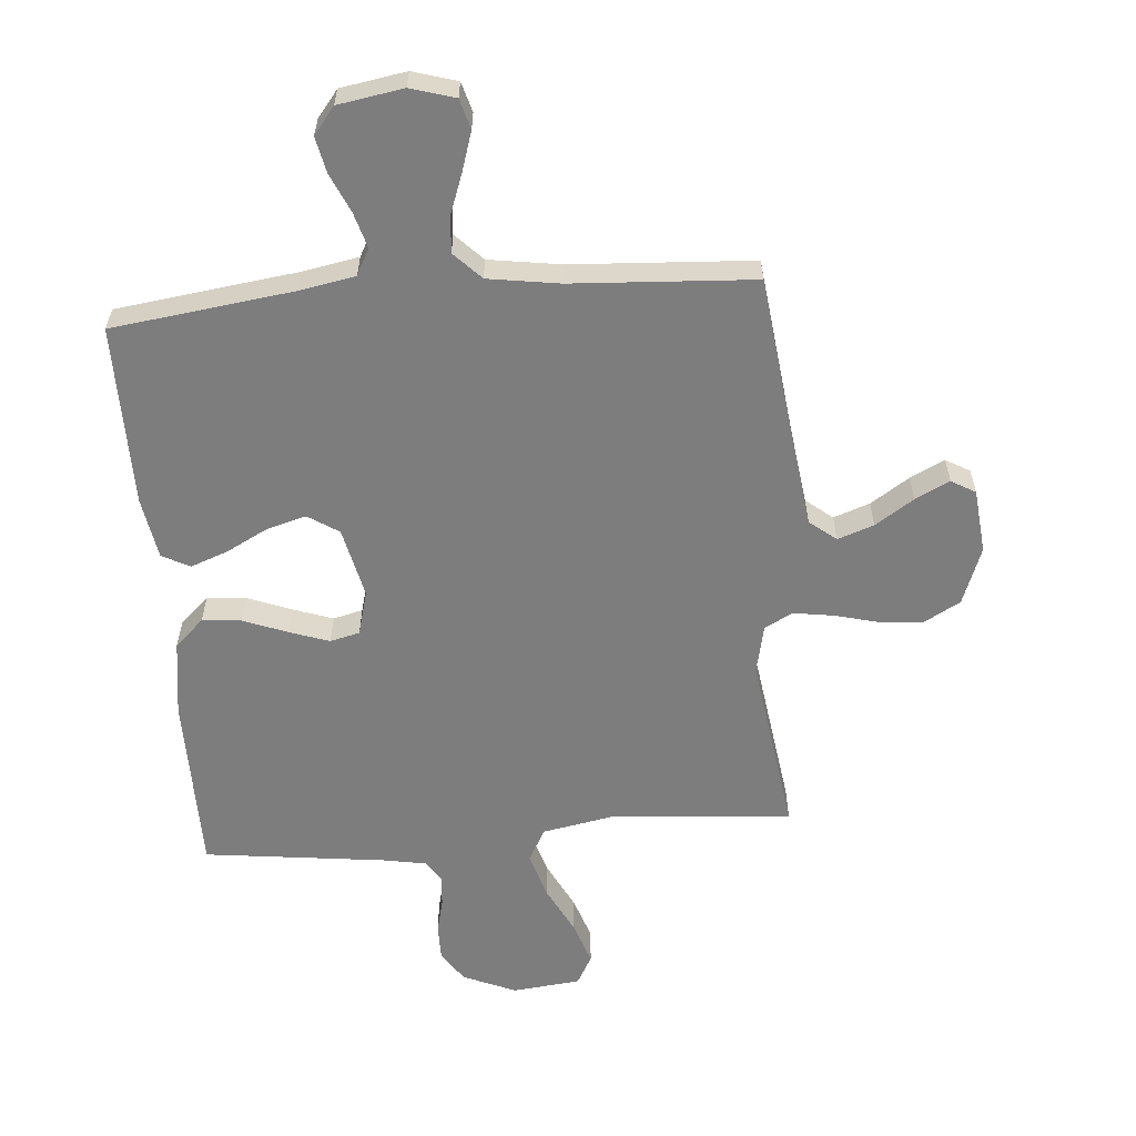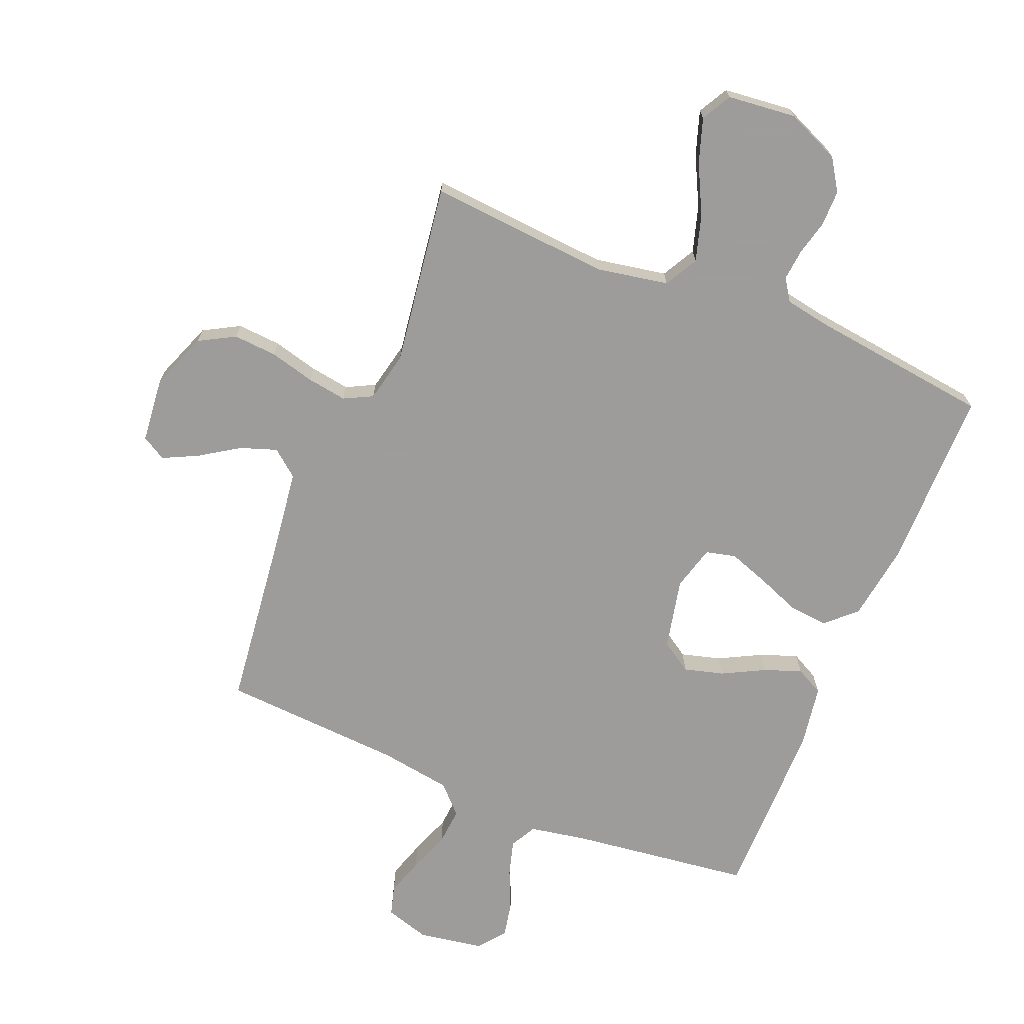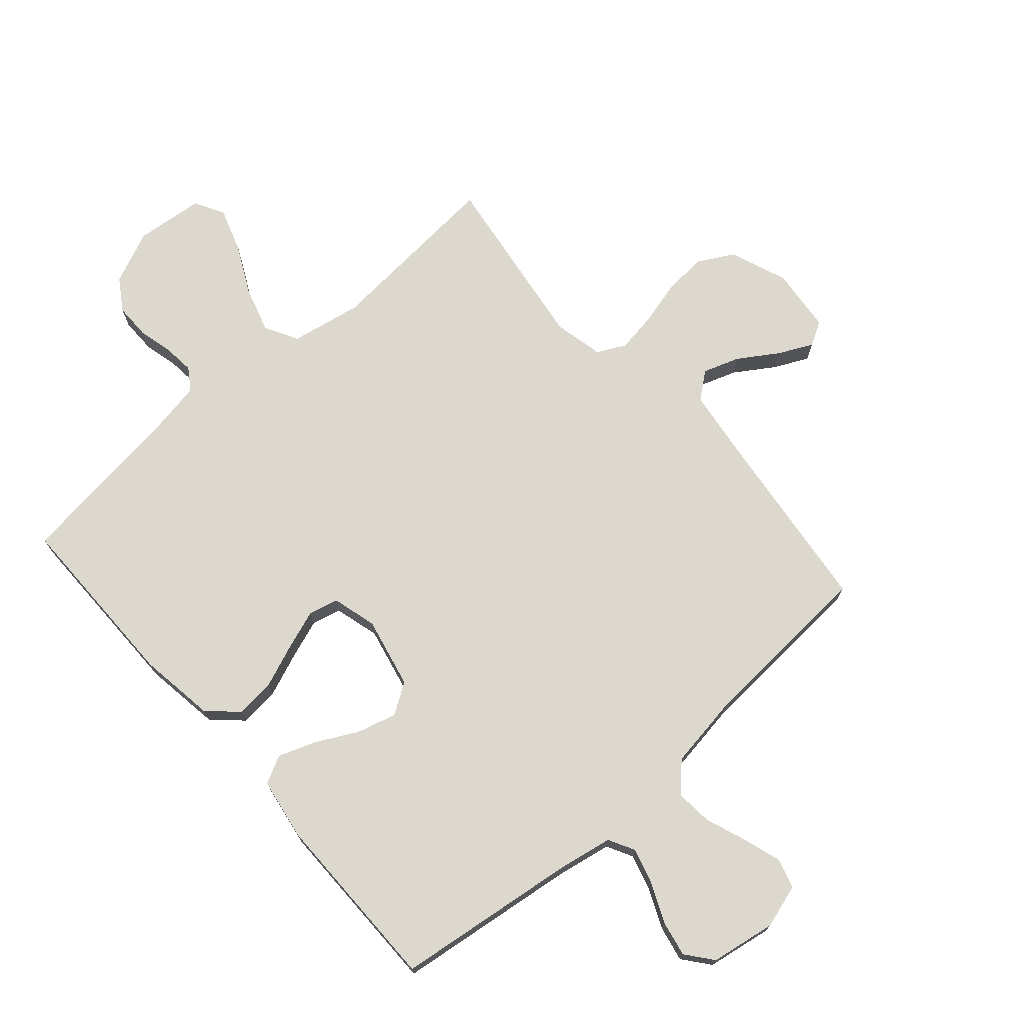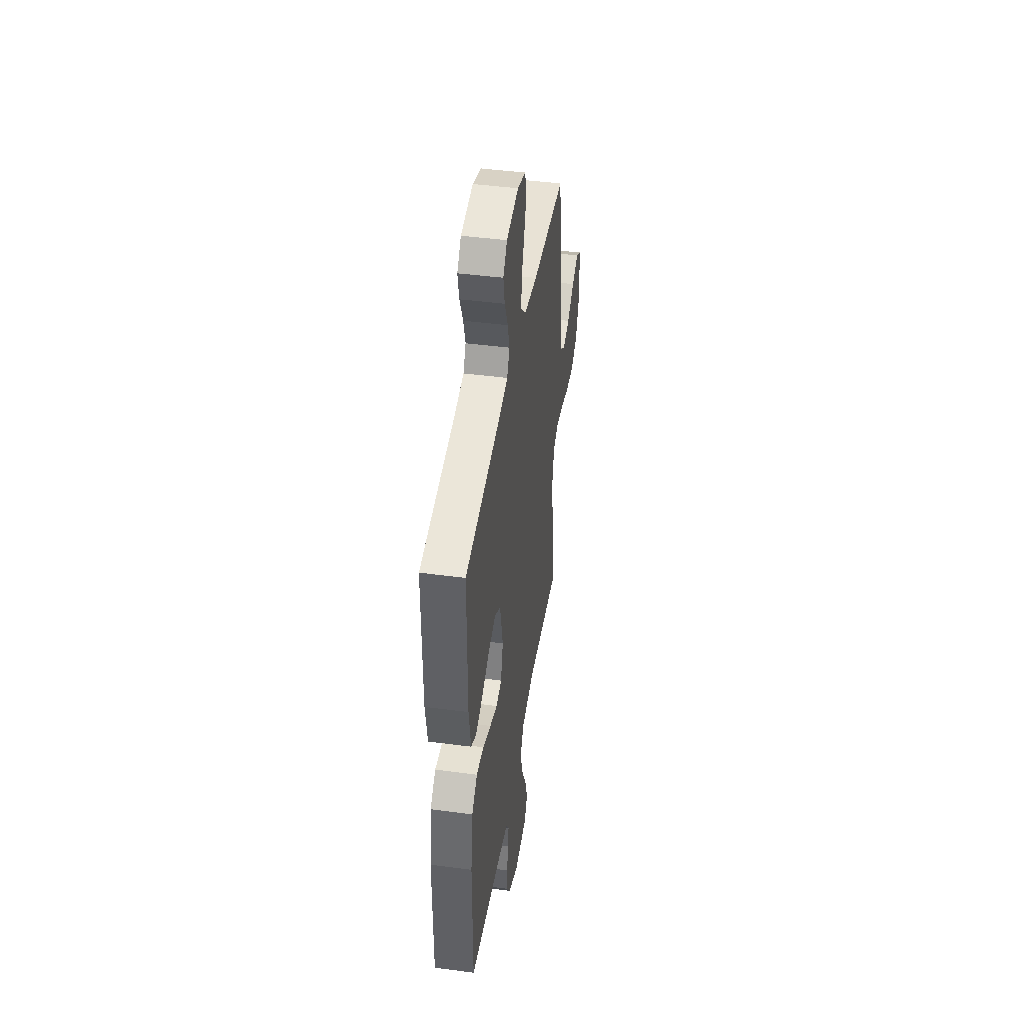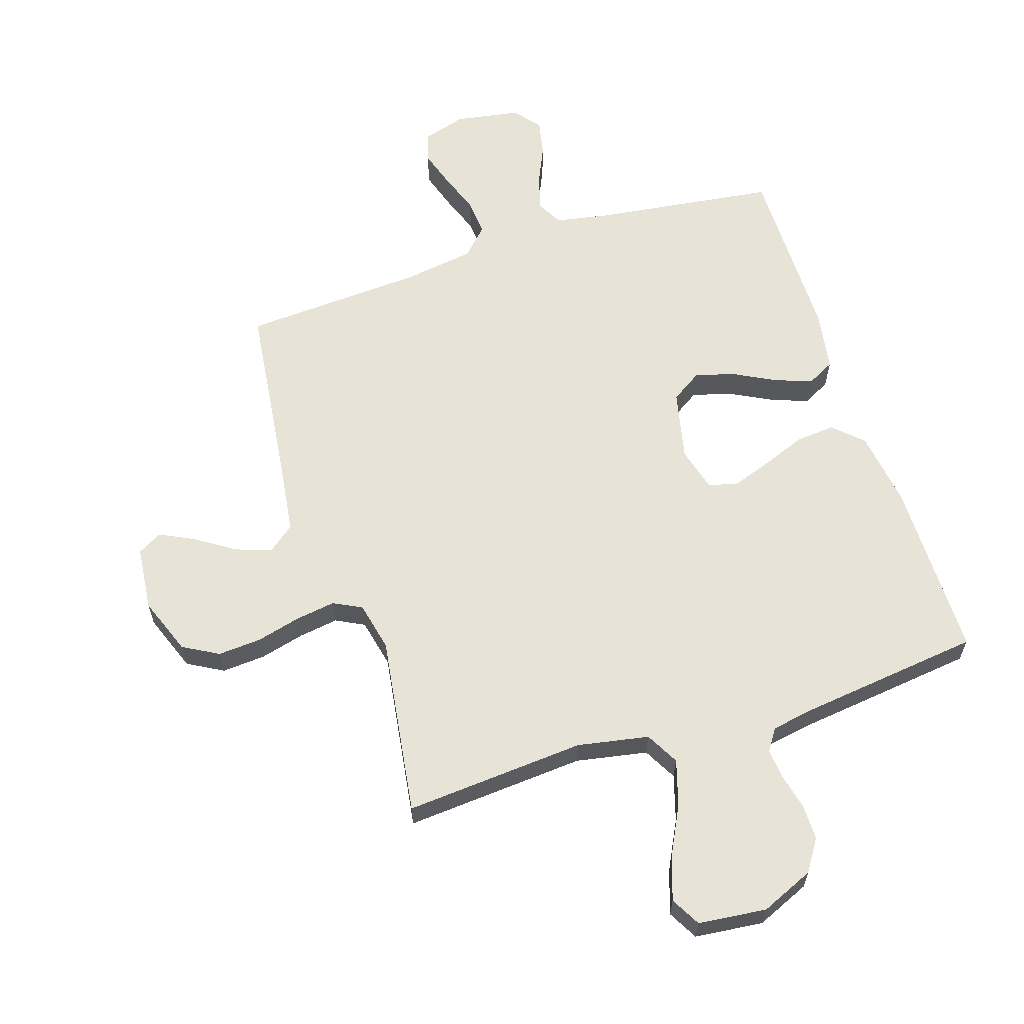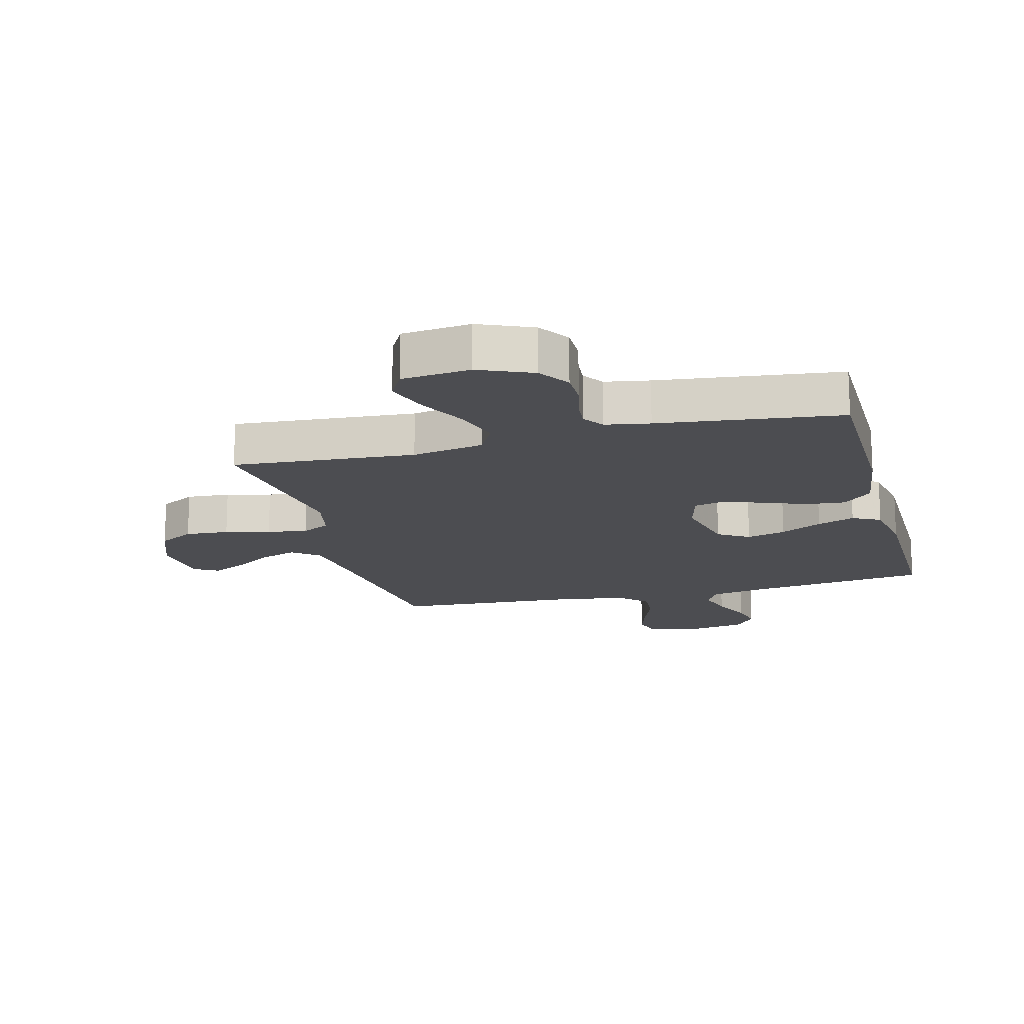
<metadata>
{"format":"obj","ext":"obj","renderer":"f3d","projection":"perspective","resolution":1024,"background":"white","views":[{"elev":-59.1,"azim":4.7,"up":"+Y"},{"elev":-70.3,"azim":157.6,"up":"+Y"},{"elev":72.5,"azim":-41.4,"up":"+Y"},{"elev":43.8,"azim":-81.1,"up":"+Z"},{"elev":61.8,"azim":162.2,"up":"+Y"},{"elev":-16.1,"azim":-165.2,"up":"+Y"}]}
</metadata>
<code>
v 0.5 0.07 -0.5
v 0.2 0.07 -0.477
v 0.082 0.07 -0.499
v 0.052 0.07 -0.554
v 0.075 0.07 -0.63
v 0.116 0.07 -0.711
v 0.14 0.07 -0.783
v 0.113 0.07 -0.832
v 0 0.07 -0.844
v -0.088 0.07 -0.806
v -0.122 0.07 -0.754
v -0.122 0.07 -0.695
v -0.108 0.07 -0.637
v -0.103 0.07 -0.586
v -0.127 0.07 -0.55
v -0.2 0.07 -0.537
v -0.5 0.07 -0.5
v -0.501 0.07 -0.2
v -0.483 0.07 -0.074
v -0.435 0.07 -0.029
v -0.37 0.07 -0.035
v -0.298 0.07 -0.063
v -0.232 0.07 -0.086
v -0.183 0.07 -0.074
v -0.163 0.07 0
v -0.189 0.07 0.117
v -0.24 0.07 0.15
v -0.305 0.07 0.132
v -0.374 0.07 0.096
v -0.436 0.07 0.073
v -0.482 0.07 0.097
v -0.499 0.07 0.2
v -0.5 0.07 0.5
v -0.2 0.07 0.539
v -0.108 0.07 0.556
v -0.085 0.07 0.599
v -0.102 0.07 0.658
v -0.131 0.07 0.723
v -0.143 0.07 0.782
v -0.108 0.07 0.826
v 0 0.07 0.844
v 0.073 0.07 0.822
v 0.087 0.07 0.773
v 0.067 0.07 0.71
v 0.042 0.07 0.642
v 0.037 0.07 0.581
v 0.081 0.07 0.536
v 0.2 0.07 0.518
v 0.5 0.07 0.5
v 0.536 0.07 0.2
v 0.553 0.07 0.074
v 0.597 0.07 0.039
v 0.657 0.07 0.06
v 0.721 0.07 0.102
v 0.778 0.07 0.13
v 0.818 0.07 0.107
v 0.829 0.07 0
v 0.793 0.07 -0.095
v 0.734 0.07 -0.128
v 0.662 0.07 -0.123
v 0.588 0.07 -0.104
v 0.522 0.07 -0.094
v 0.475 0.07 -0.118
v 0.457 0.07 -0.2
v 0.5 0 -0.5
v 0.2 0 -0.477
v 0.082 0 -0.499
v 0.052 0 -0.554
v 0.075 0 -0.63
v 0.116 0 -0.711
v 0.14 0 -0.783
v 0.113 0 -0.832
v 0 0 -0.844
v -0.088 0 -0.806
v -0.122 0 -0.754
v -0.122 0 -0.695
v -0.108 0 -0.637
v -0.103 0 -0.586
v -0.127 0 -0.55
v -0.2 0 -0.537
v -0.5 0 -0.5
v -0.501 0 -0.2
v -0.483 0 -0.074
v -0.435 0 -0.029
v -0.37 0 -0.035
v -0.298 0 -0.063
v -0.232 0 -0.086
v -0.183 0 -0.074
v -0.163 0 0
v -0.189 0 0.117
v -0.24 0 0.15
v -0.305 0 0.132
v -0.374 0 0.096
v -0.436 0 0.073
v -0.482 0 0.097
v -0.499 0 0.2
v -0.5 0 0.5
v -0.2 0 0.539
v -0.108 0 0.556
v -0.085 0 0.599
v -0.102 0 0.658
v -0.131 0 0.723
v -0.143 0 0.782
v -0.108 0 0.826
v 0 0 0.844
v 0.073 0 0.822
v 0.087 0 0.773
v 0.067 0 0.71
v 0.042 0 0.642
v 0.037 0 0.581
v 0.081 0 0.536
v 0.2 0 0.518
v 0.5 0 0.5
v 0.536 0 0.2
v 0.553 0 0.074
v 0.597 0 0.039
v 0.657 0 0.06
v 0.721 0 0.102
v 0.778 0 0.13
v 0.818 0 0.107
v 0.829 0 0
v 0.793 0 -0.095
v 0.734 0 -0.128
v 0.662 0 -0.123
v 0.588 0 -0.104
v 0.522 0 -0.094
v 0.475 0 -0.118
v 0.457 0 -0.2
f 59 60 61
f 58 59 61
f 57 58 61
f 56 57 61
f 55 56 61
f 54 55 61
f 53 54 61
f 52 53 61 62
f 51 52 62 63
f 48 49 50
f 50 51 63
f 48 50 63
f 47 48 63
f 43 44 45
f 42 43 45
f 41 42 45
f 40 41 45
f 39 40 45
f 38 39 45
f 37 38 45
f 36 37 45 46
f 47 63 64
f 46 47 64
f 36 46 64
f 35 36 64
f 32 33 34
f 31 32 34
f 30 31 34
f 29 30 34
f 28 29 34
f 20 21 22
f 19 20 22
f 18 19 22
f 17 18 22
f 16 17 22
f 15 16 22 23
f 14 15 23 24
f 11 12 13
f 10 11 13
f 9 10 13
f 8 9 13
f 7 8 13
f 6 7 13
f 5 6 13
f 4 5 13 14
f 14 24 25
f 4 14 25
f 3 4 25
f 64 1 2
f 3 25 26
f 2 3 26
f 64 2 26
f 35 64 26
f 27 28 34 35
f 26 27 35
f 125 124 123
f 125 123 122
f 125 122 121
f 125 121 120
f 125 120 119
f 125 119 118
f 125 118 117
f 126 125 117 116
f 127 126 116 115
f 114 113 112
f 127 115 114
f 127 114 112
f 127 112 111
f 109 108 107
f 109 107 106
f 109 106 105
f 109 105 104
f 109 104 103
f 109 103 102
f 109 102 101
f 110 109 101 100
f 128 127 111
f 128 111 110
f 128 110 100
f 128 100 99
f 98 97 96
f 98 96 95
f 98 95 94
f 98 94 93
f 98 93 92
f 86 85 84
f 86 84 83
f 86 83 82
f 86 82 81
f 86 81 80
f 87 86 80 79
f 88 87 79 78
f 77 76 75
f 77 75 74
f 77 74 73
f 77 73 72
f 77 72 71
f 77 71 70
f 77 70 69
f 78 77 69 68
f 89 88 78
f 89 78 68
f 89 68 67
f 66 65 128
f 90 89 67
f 90 67 66
f 90 66 128
f 90 128 99
f 99 98 92 91
f 99 91 90
f 1 65 66 2
f 2 66 67 3
f 3 67 68 4
f 4 68 69 5
f 5 69 70 6
f 6 70 71 7
f 7 71 72 8
f 8 72 73 9
f 9 73 74 10
f 10 74 75 11
f 11 75 76 12
f 12 76 77 13
f 13 77 78 14
f 14 78 79 15
f 15 79 80 16
f 16 80 81 17
f 17 81 82 18
f 18 82 83 19
f 19 83 84 20
f 20 84 85 21
f 21 85 86 22
f 22 86 87 23
f 23 87 88 24
f 24 88 89 25
f 25 89 90 26
f 26 90 91 27
f 27 91 92 28
f 28 92 93 29
f 29 93 94 30
f 30 94 95 31
f 31 95 96 32
f 32 96 97 33
f 33 97 98 34
f 34 98 99 35
f 35 99 100 36
f 36 100 101 37
f 37 101 102 38
f 38 102 103 39
f 39 103 104 40
f 40 104 105 41
f 41 105 106 42
f 42 106 107 43
f 43 107 108 44
f 44 108 109 45
f 45 109 110 46
f 46 110 111 47
f 47 111 112 48
f 48 112 113 49
f 49 113 114 50
f 50 114 115 51
f 51 115 116 52
f 52 116 117 53
f 53 117 118 54
f 54 118 119 55
f 55 119 120 56
f 56 120 121 57
f 57 121 122 58
f 58 122 123 59
f 59 123 124 60
f 60 124 125 61
f 61 125 126 62
f 62 126 127 63
f 63 127 128 64
f 64 128 65 1

</code>
